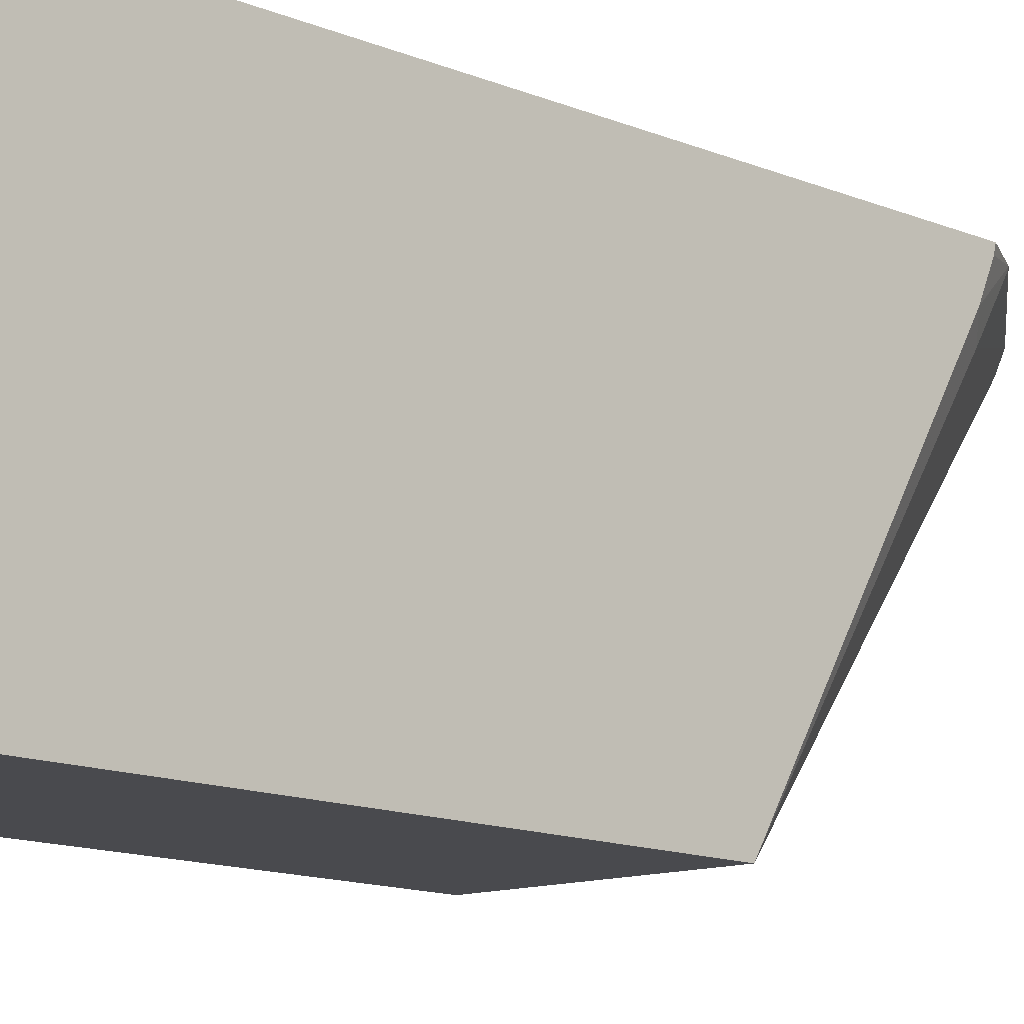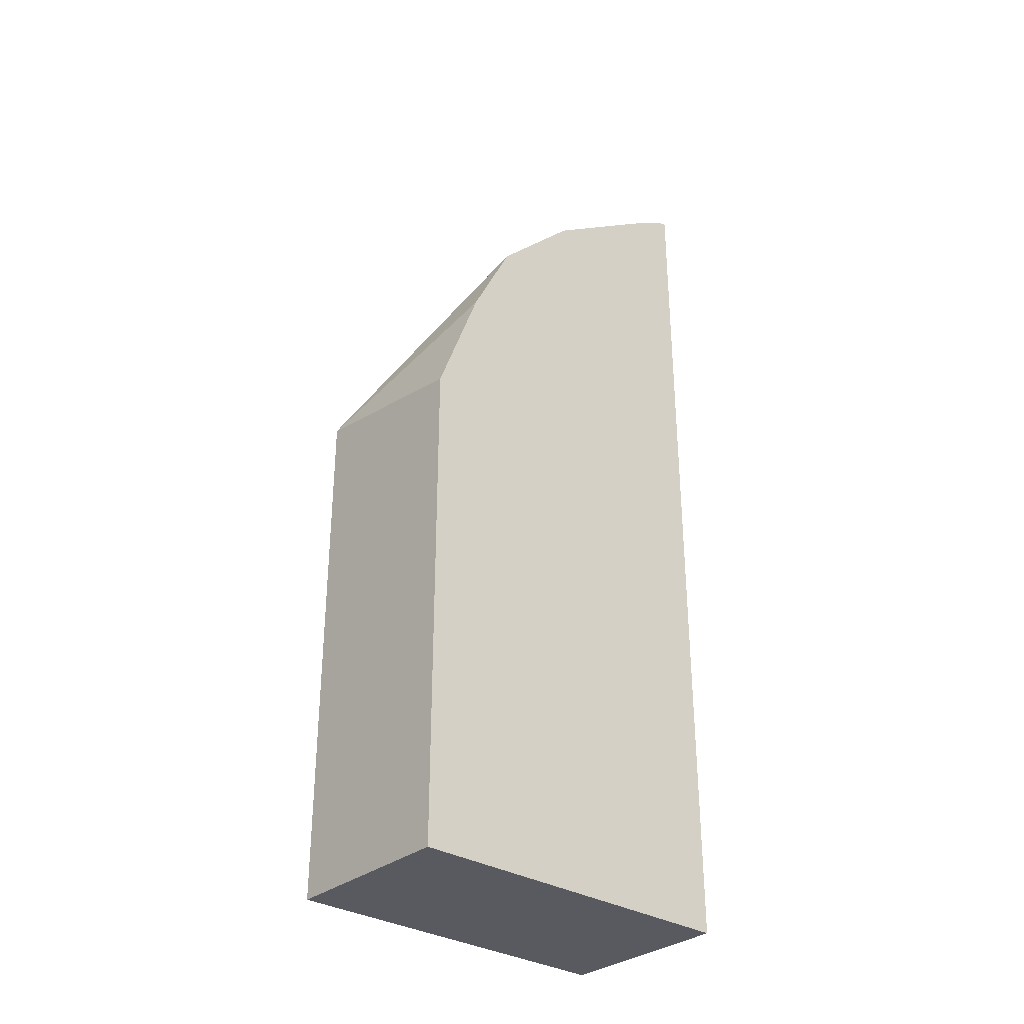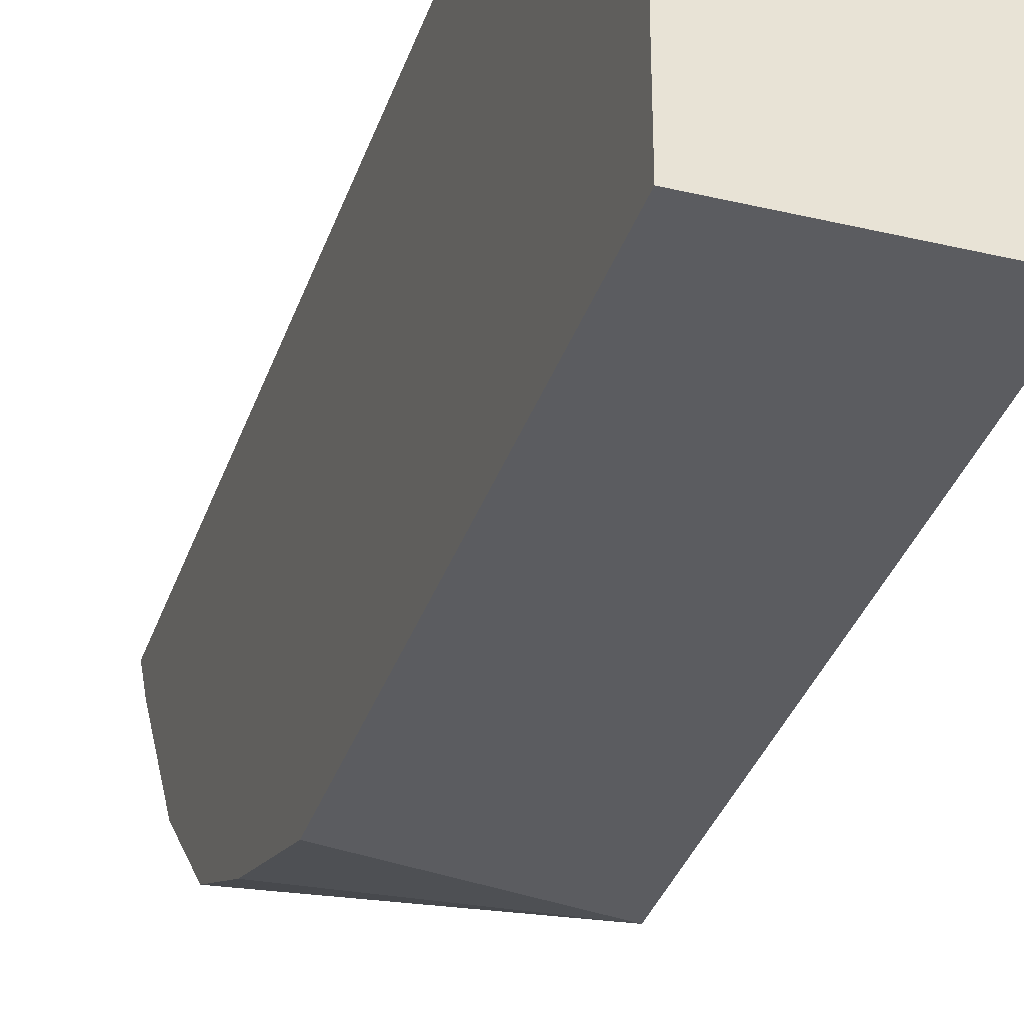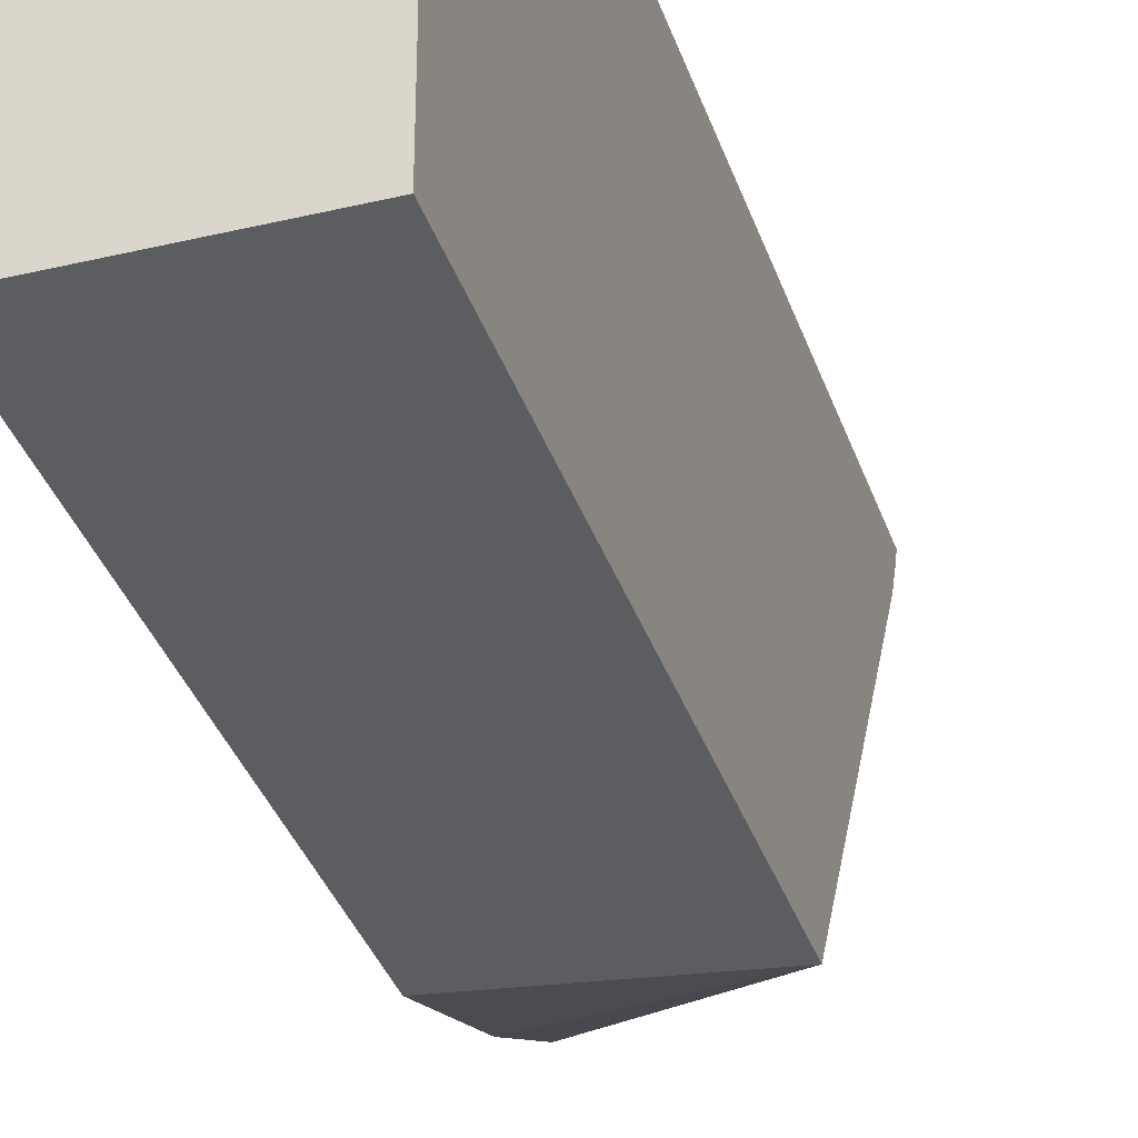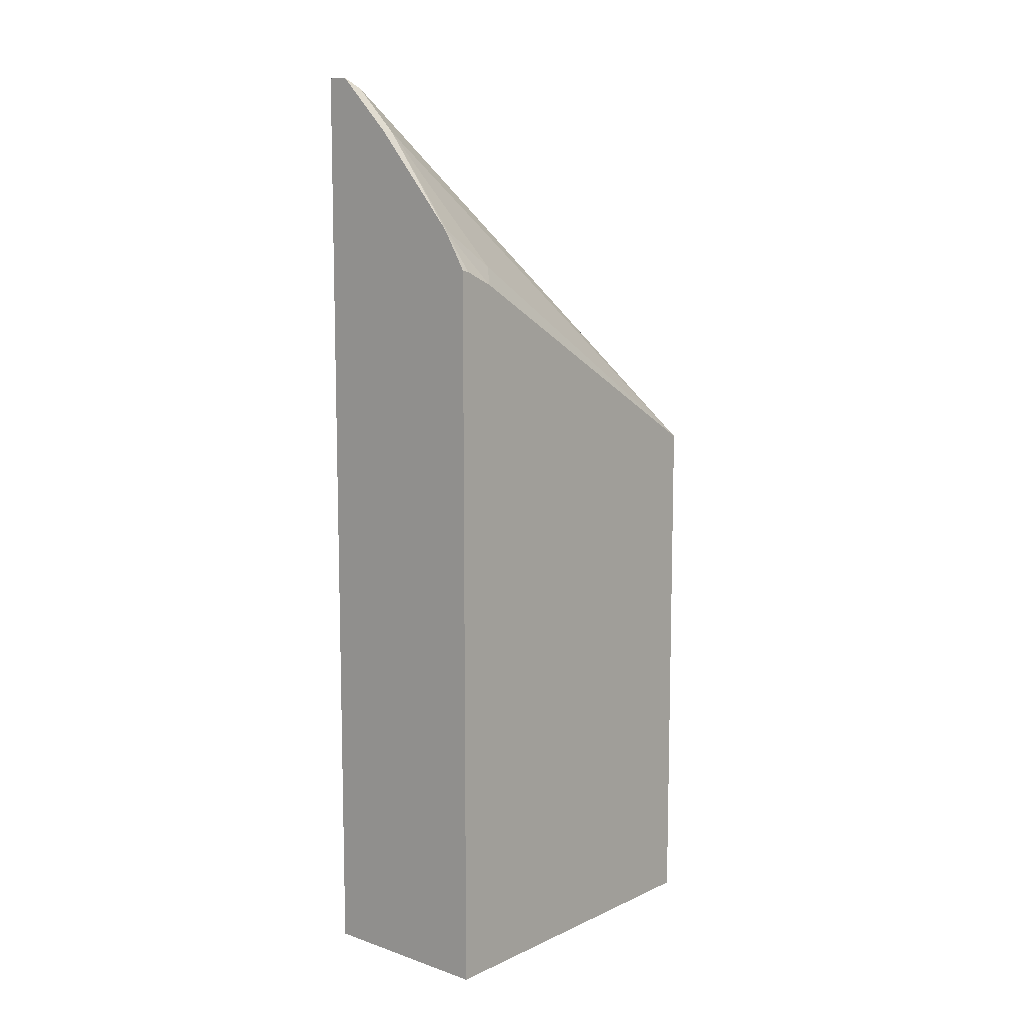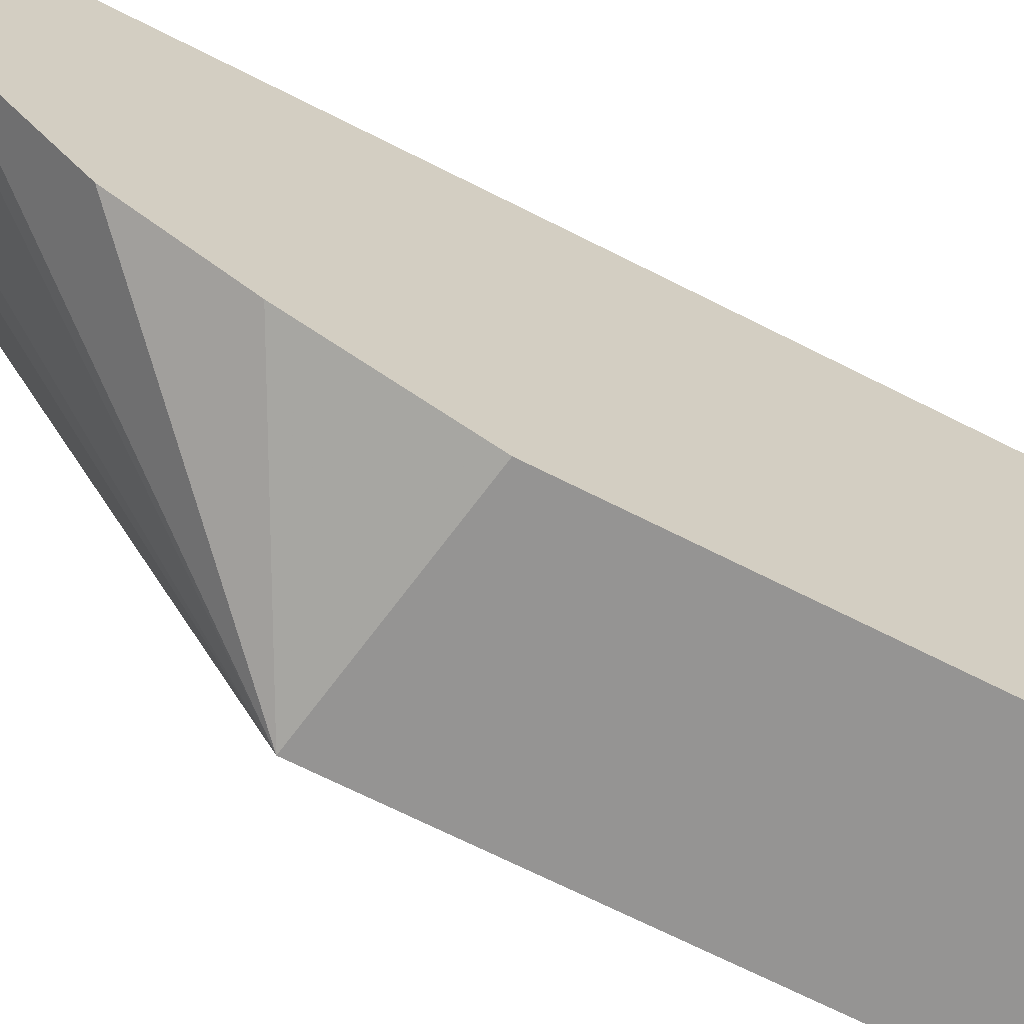
<metadata>
{"format":"obj","ext":"obj","renderer":"f3d","projection":"perspective","resolution":1024,"background":"white","views":[{"elev":-13.4,"azim":46.6,"up":"+Z"},{"elev":-31.9,"azim":-131.2,"up":"+Y"},{"elev":-34.9,"azim":-17.6,"up":"+Z"},{"elev":-35.4,"azim":17.5,"up":"+Z"},{"elev":9.8,"azim":40.9,"up":"+Y"},{"elev":-67.1,"azim":-117.2,"up":"+Z"}]}
</metadata>
<code>
v 0.3094 0.1142 -0.1524
v 0.3094 0.1142 -0.2844
v 0.3768 0.1142 -0.1524
v 0.3094 0.457 -0.1524
v 0.3768 0.1142 -0.2844
v 0.3094 0.3029 -0.2844
v 0.3768 0.3865 -0.1524
v 0.3171 0.457 -0.1524
v 0.3094 0.4483 -0.1683
v 0.3768 0.3135 -0.2844
v 0.3094 0.3494 -0.2671
v 0.3768 0.3864 -0.153
v 0.3681 0.4011 -0.1524
v 0.3212 0.453 -0.1524
v 0.3212 0.453 -0.1565
v 0.3094 0.4153 -0.2177
v 0.3094 0.3824 -0.2506
v 0.3212 0.4036 -0.2224
v 0.3377 0.4365 -0.1565
v 0.3706 0.3871 -0.173
v 0.3768 0.3809 -0.1668
v 0.3768 0.3858 -0.1552
v 0.3679 0.4008 -0.1537
v 0.3377 0.4365 -0.1524
v 0.3336 0.4406 -0.1524
f 8 14 15
f 10 15 19
f 10 18 15
f 10 16 18
f 8 16 9
f 10 11 17
f 8 15 16
f 10 19 20
f 10 17 16
f 10 20 21
f 15 18 16
f 13 23 19
f 13 19 24
f 13 22 21
f 13 21 23
f 14 25 15
f 15 25 19
f 19 25 24
f 19 23 20
f 20 23 21
f 7 12 13
f 12 22 13
f 6 11 10
f 2 10 5
f 3 12 7
f 4 8 9
f 1 2 5
f 1 5 3
f 1 3 7
f 1 7 13
f 1 24 25
f 1 25 14
f 1 14 8
f 1 8 4
f 1 4 9
f 1 13 24
f 1 16 17
f 1 17 11
f 1 11 6
f 1 6 2
f 2 6 10
f 3 5 10
f 3 10 21
f 3 21 22
f 1 9 16
f 3 22 12

</code>
